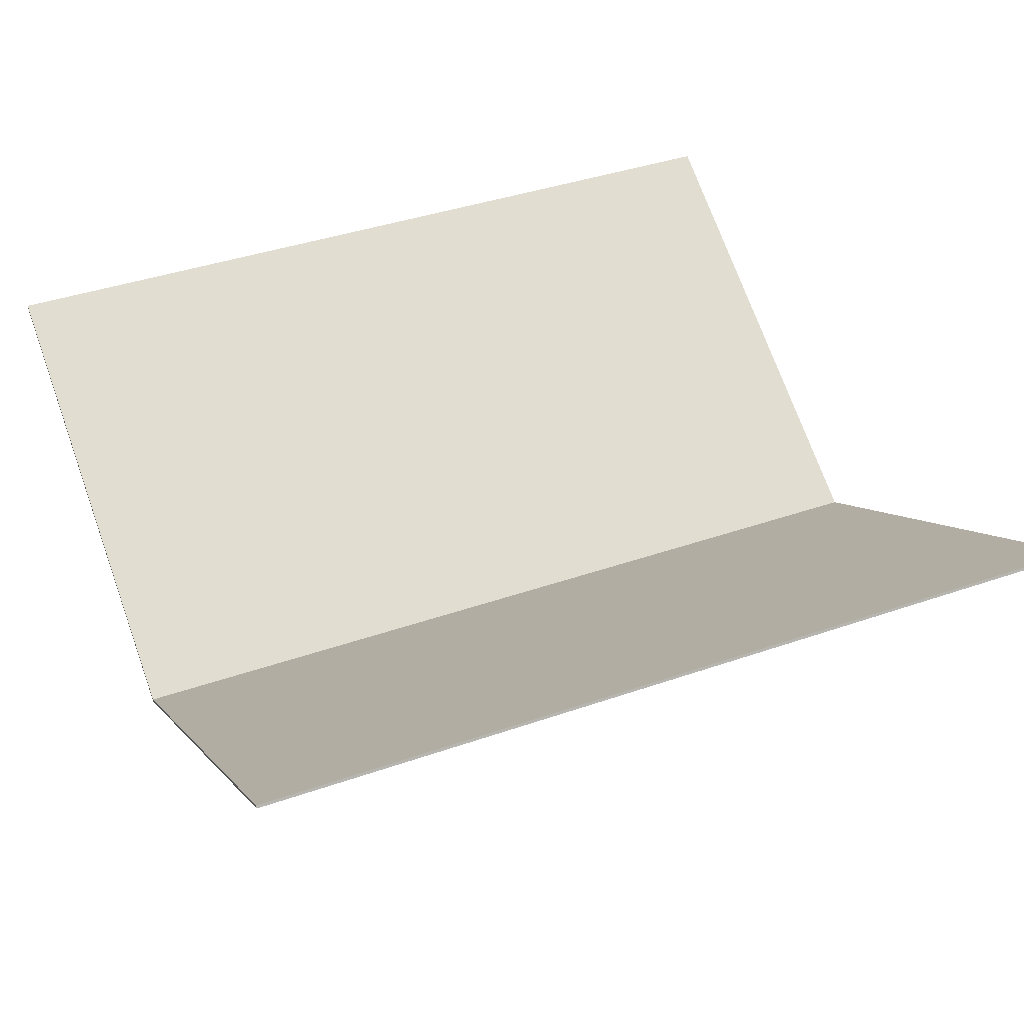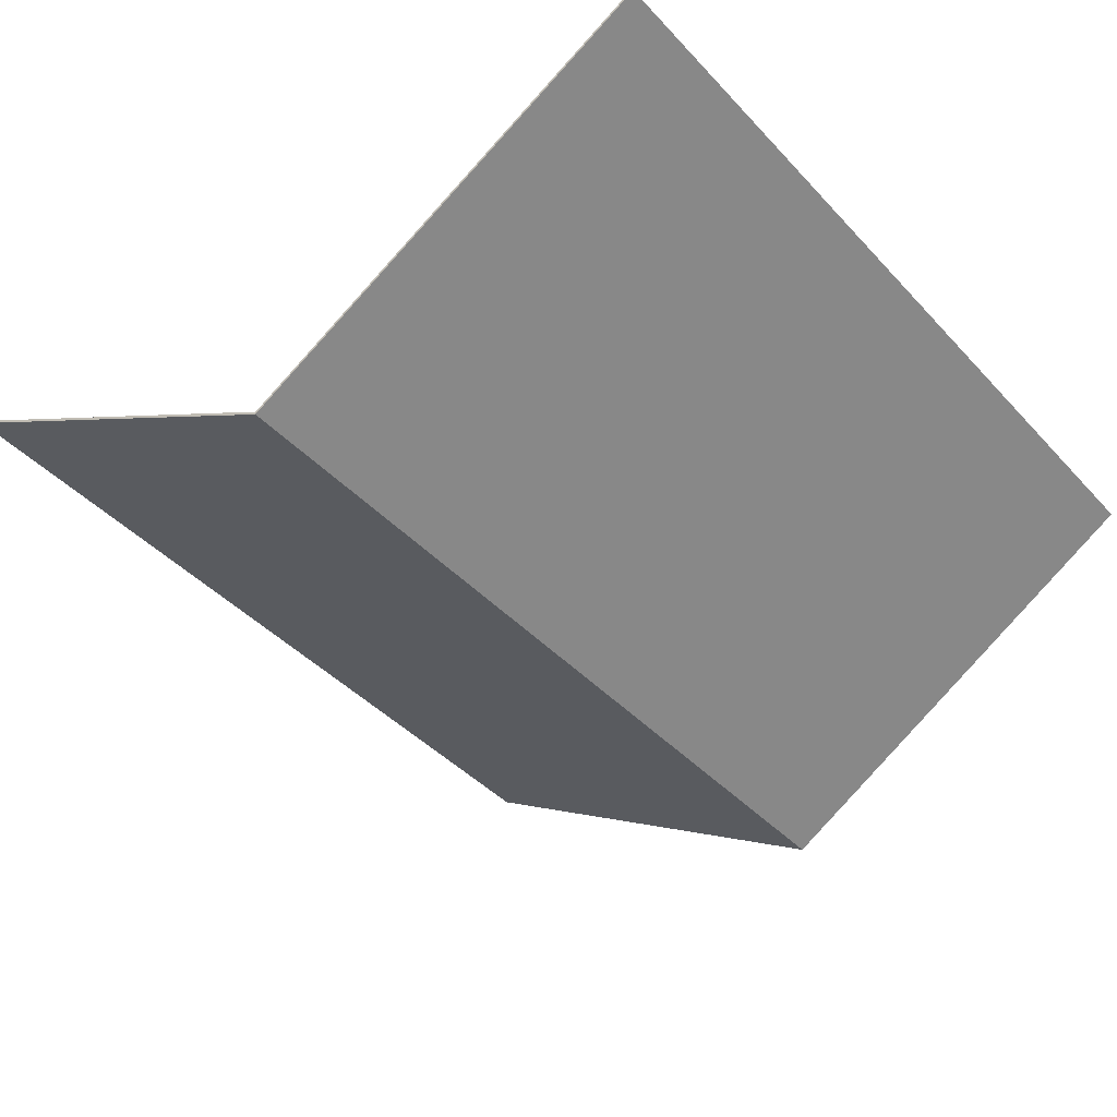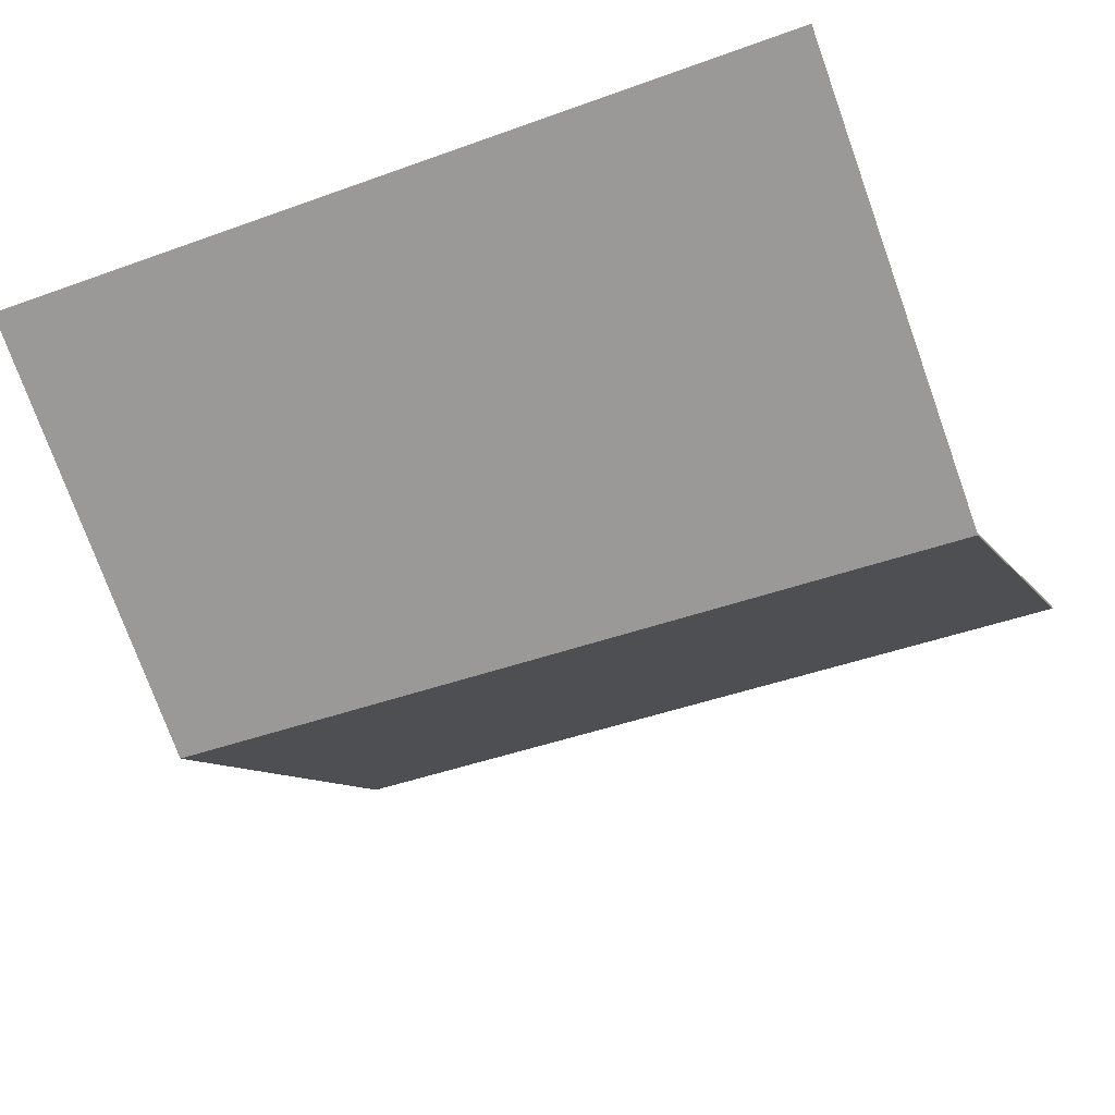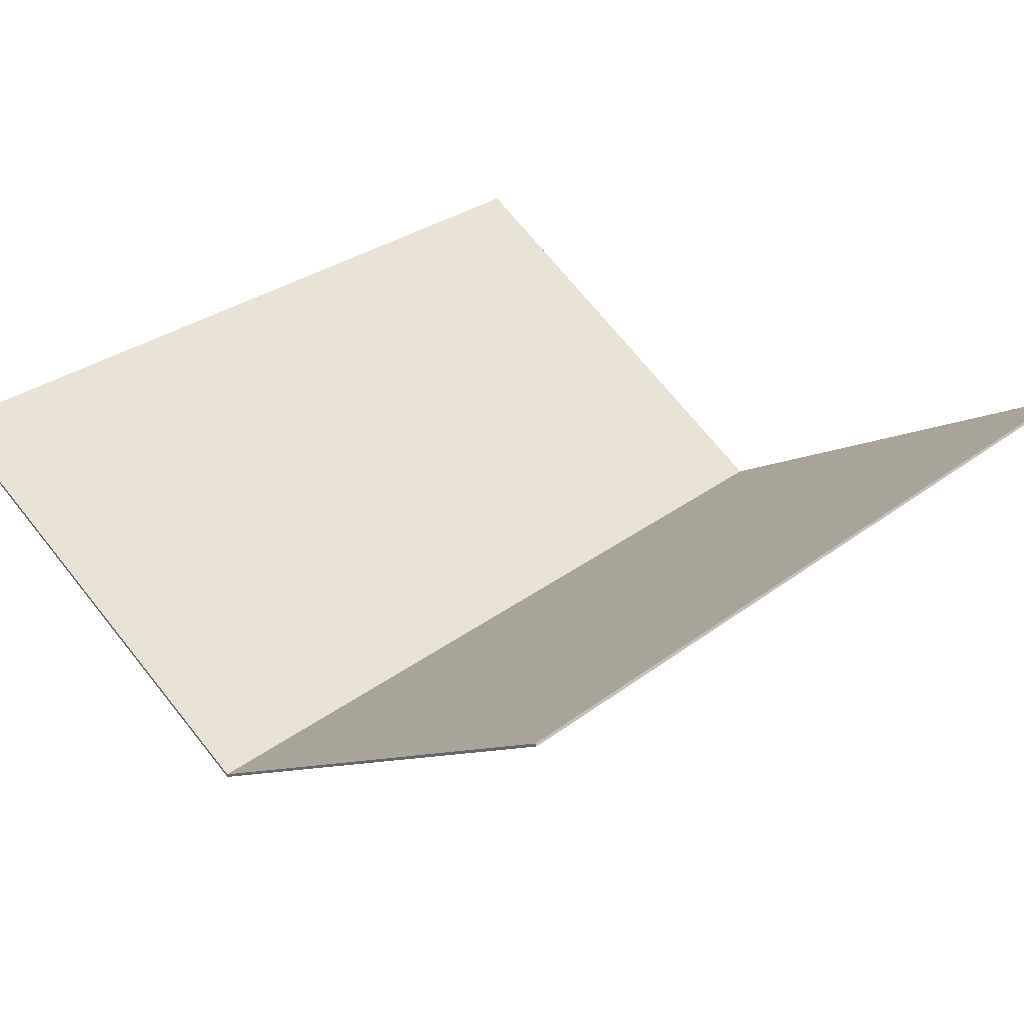
<metadata>
{"format":"obj","ext":"obj","renderer":"f3d","projection":"perspective","resolution":1024,"background":"white","views":[{"elev":39.7,"azim":66.6,"up":"+Y"},{"elev":-41.8,"azim":38.6,"up":"+Y"},{"elev":-42.9,"azim":113.3,"up":"+Y"},{"elev":30.6,"azim":42.8,"up":"+Y"}]}
</metadata>
<code>
v 1.879 1.129 1.9
v 1.879 1.129 -1.9
v 0 0 -1.9
v 0 0 1.9
v 0 -0.01455 1.9
v 1.886 1.119 1.9
v 1.879 1.129 1.9
v 0 0 1.9
v 1.886 1.119 -1.9
v 0 -0.01455 -1.9
v 0 0 -1.9
v 1.879 1.129 -1.9
v 1.886 1.119 1.9
v 1.886 1.119 -1.9
v 1.879 1.129 -1.9
v 1.879 1.129 1.9
v 0.72 0.4181 1.115
v 1.08 0.6344 1.115
v 0.9746 0.571 1.412
v 0.72 0.4181 1.115
v 0.9746 0.571 1.412
v 0.72 0.4181 1.535
v 0.72 0.4181 -0.605
v 0.72 0.4181 -1.025
v 0.9746 0.571 -0.902
v 0.72 0.4181 -0.605
v 0.9746 0.571 -0.902
v 1.08 0.6344 -0.605
v 0 -0.01455 1.357
v 0.156 0.07916 0.5794
v 0.774 0.4505 0.9216
v 0.72 0.4181 1.115
v 0 -0.01455 -0.2178
v 0 -0.01455 -1.025
v 0.4295 0.2435 -0.8391
v 0 -0.01455 -1.025
v 0.72 0.4181 -1.025
v 0.4295 0.2435 -0.8391
v 0.4295 0.2435 -0.8391
v 0.72 0.4181 -1.025
v 0.72 0.4181 -0.605
v 0.2811 0.1543 -0.05995
v 0.9652 0.5654 -0.05555
v 0.2811 0.1543 -0.05995
v 0.72 0.4181 -0.605
v 1.08 0.6344 -0.605
v 0.9652 0.5654 -0.05555
v 1.08 0.6344 -0.605
v 1.08 0.6344 1.115
v 0.774 0.4505 0.9216
v 0.774 0.4505 0.9216
v 0.3505 0.196 0.2949
v 0.9652 0.5654 -0.05555
v 1.08 0.6344 1.115
v 0.72 0.4181 1.115
v 0.774 0.4505 0.9216
v 0.72 0.4181 1.115
v 0.72 0.4181 1.535
v 0 -0.01455 1.535
v 0 -0.01455 1.357
v 0.156 0.07916 0.5794
v 0 -0.01455 0.5794
v 0 -0.01455 0.2015
v 0.3505 0.196 0.2949
v 0 -0.01455 1.357
v 0 -0.01455 0.5794
v 0.156 0.07916 0.5794
v 0.774 0.4505 0.9216
v 0.156 0.07916 0.5794
v 0.3505 0.196 0.2949
v 0.3505 0.196 0.2949
v 0 -0.01455 0.2015
v 0.2811 0.1543 -0.05995
v 0.9652 0.5654 -0.05555
v 0.2811 0.1543 -0.05995
v 0 -0.01455 0.2015
v 0 -0.01455 -0.2178
v 0.4295 0.2435 -0.8391
v 1.17 0.6885 1.115
v 1.166 0.6862 1.184
v 1.077 0.6325 1.17
v 1.08 0.6344 1.115
v 1.166 0.6862 1.184
v 1.155 0.6793 1.251
v 1.068 0.627 1.224
v 1.077 0.6325 1.17
v 1.155 0.6793 1.251
v 1.136 0.6679 1.316
v 1.053 0.6179 1.276
v 1.068 0.627 1.224
v 1.136 0.6679 1.316
v 1.11 0.6522 1.377
v 1.032 0.6054 1.325
v 1.053 0.6179 1.276
v 1.11 0.6522 1.377
v 1.077 0.6326 1.435
v 1.006 0.5897 1.371
v 1.032 0.6054 1.325
v 1.077 0.6326 1.435
v 1.038 0.6093 1.486
v 0.9746 0.571 1.412
v 1.006 0.5897 1.371
v 1.038 0.6093 1.486
v 0.994 0.5827 1.532
v 0.9392 0.5498 1.448
v 0.9746 0.571 1.412
v 0.994 0.5827 1.532
v 0.945 0.5533 1.57
v 0.9 0.5262 1.479
v 0.9392 0.5498 1.448
v 0.945 0.5533 1.57
v 0.8922 0.5216 1.6
v 0.8578 0.5009 1.503
v 0.9 0.5262 1.479
v 0.8922 0.5216 1.6
v 0.8365 0.4881 1.622
v 0.8132 0.4741 1.521
v 0.8578 0.5009 1.503
v 0.8365 0.4881 1.622
v 0.7787 0.4534 1.635
v 0.767 0.4463 1.531
v 0.8132 0.4741 1.521
v 0.7787 0.4534 1.635
v 0.72 0.4181 1.64
v 0.72 0.4181 1.535
v 0.767 0.4463 1.531
v 0.72 0.4181 -1.13
v 0.7787 0.4534 -1.125
v 0.767 0.4463 -1.021
v 0.72 0.4181 -1.025
v 0.7787 0.4534 -1.125
v 0.8365 0.4881 -1.112
v 0.8132 0.4741 -1.011
v 0.767 0.4463 -1.021
v 0.8365 0.4881 -1.112
v 0.8922 0.5216 -1.09
v 0.8578 0.5009 -0.993
v 0.8132 0.4741 -1.011
v 0.8922 0.5216 -1.09
v 0.945 0.5533 -1.06
v 0.9 0.5262 -0.9687
v 0.8578 0.5009 -0.993
v 0.945 0.5533 -1.06
v 0.994 0.5827 -1.022
v 0.9392 0.5498 -0.9382
v 0.9 0.5262 -0.9687
v 0.994 0.5827 -1.022
v 1.038 0.6093 -0.9762
v 0.9746 0.571 -0.902
v 0.9392 0.5498 -0.9382
v 1.038 0.6093 -0.9762
v 1.077 0.6326 -0.9246
v 1.006 0.5897 -0.8607
v 0.9746 0.571 -0.902
v 1.077 0.6326 -0.9246
v 1.11 0.6522 -0.8675
v 1.032 0.6054 -0.815
v 1.006 0.5897 -0.8607
v 1.11 0.6522 -0.8675
v 1.136 0.6679 -0.8059
v 1.053 0.6179 -0.7657
v 1.032 0.6054 -0.815
v 1.136 0.6679 -0.8059
v 1.155 0.6793 -0.7409
v 1.068 0.627 -0.7137
v 1.053 0.6179 -0.7657
v 1.155 0.6793 -0.7409
v 1.166 0.6862 -0.6735
v 1.077 0.6325 -0.6598
v 1.068 0.627 -0.7137
v 1.166 0.6862 -0.6735
v 1.17 0.6885 -0.605
v 1.08 0.6344 -0.605
v 1.077 0.6325 -0.6598
v 0.72 0.4181 1.64
v 0 -0.01455 1.64
v 0 -0.01455 1.535
v 0.72 0.4181 1.535
v 1.17 0.6885 -0.605
v 1.17 0.6885 1.115
v 1.08 0.6344 1.115
v 1.08 0.6344 -0.605
v 0 -0.01455 -1.025
v 0 -0.01455 -1.13
v 0.72 0.4181 -1.13
v 0.72 0.4181 -1.025
v 1.17 0.6885 1.64
v 1.038 0.6093 1.486
v 1.17 0.6885 1.115
v 1.17 0.6885 1.64
v 0.72 0.4181 1.64
v 1.038 0.6093 1.486
v 1.17 0.6885 -1.13
v 1.038 0.6093 -0.9762
v 0.72 0.4181 -1.13
v 1.17 0.6885 -1.13
v 1.17 0.6885 -0.605
v 1.038 0.6093 -0.9762
v 1.886 1.119 1.9
v 1.17 0.6885 1.64
v 1.17 0.6885 1.115
v 1.886 1.119 -1.9
v 0.72 0.4181 1.64
v 1.17 0.6885 1.64
v 1.886 1.119 1.9
v 0 -0.01455 1.9
v 0 -0.01455 1.9
v 0 -0.01455 1.64
v 0.72 0.4181 1.64
v 0 -0.01455 -1.13
v 0 -0.01455 -1.9
v 1.886 1.119 -1.9
v 0.72 0.4181 -1.13
v 1.17 0.6885 -1.13
v 0.72 0.4181 -1.13
v 1.886 1.119 -1.9
v 1.17 0.6885 -0.605
v 1.17 0.6885 -1.13
v 1.886 1.119 -1.9
v 1.17 0.6885 1.115
v 1.17 0.6885 -0.605
v 1.886 1.119 -1.9
v 0 0 1.9
v 0 0 -1.9
v -1.879 1.129 -1.9
v -1.879 1.129 1.9
v 0 0 1.9
v -1.879 1.129 1.9
v -1.886 1.119 1.9
v 0 -0.01455 1.9
v -1.879 1.129 -1.9
v 0 0 -1.9
v 0 -0.01455 -1.9
v -1.886 1.119 -1.9
v -1.879 1.129 1.9
v -1.879 1.129 -1.9
v -1.886 1.119 -1.9
v -1.886 1.119 1.9
v -0.72 0.4181 1.115
v -1.08 0.6344 1.115
v -0.9746 0.571 1.412
v -0.72 0.4181 1.115
v -0.9746 0.571 1.412
v -0.72 0.4181 1.535
v -0.72 0.4181 -0.605
v -0.72 0.4181 -1.025
v -0.9746 0.571 -0.902
v -0.72 0.4181 -0.605
v -0.9746 0.571 -0.902
v -1.08 0.6344 -0.605
v 0 -0.01455 1.357
v -0.156 0.07916 0.5794
v -0.774 0.4505 0.9216
v -0.72 0.4181 1.115
v 0 -0.01455 -0.2178
v 0 -0.01455 -1.025
v -0.4295 0.2435 -0.8391
v 0 -0.01455 -1.025
v -0.72 0.4181 -1.025
v -0.4295 0.2435 -0.8391
v -0.4295 0.2435 -0.8391
v -0.72 0.4181 -1.025
v -0.72 0.4181 -0.605
v -0.2811 0.1543 -0.05995
v -0.9652 0.5654 -0.05555
v -0.2811 0.1543 -0.05995
v -0.72 0.4181 -0.605
v -1.08 0.6344 -0.605
v -0.9652 0.5654 -0.05555
v -1.08 0.6344 -0.605
v -1.08 0.6344 1.115
v -0.774 0.4505 0.9216
v -0.774 0.4505 0.9216
v -0.3505 0.196 0.2949
v -0.9652 0.5654 -0.05555
v -1.08 0.6344 1.115
v -0.72 0.4181 1.115
v -0.774 0.4505 0.9216
v -0.72 0.4181 1.115
v -0.72 0.4181 1.535
v 0 -0.01455 1.535
v 0 -0.01455 1.357
v -0.156 0.07916 0.5794
v 0 -0.01455 0.5794
v 0 -0.01455 0.2015
v -0.3505 0.196 0.2949
v 0 -0.01455 1.357
v 0 -0.01455 0.5794
v -0.156 0.07916 0.5794
v -0.774 0.4505 0.9216
v -0.156 0.07916 0.5794
v -0.3505 0.196 0.2949
v -0.3505 0.196 0.2949
v 0 -0.01455 0.2015
v -0.2811 0.1543 -0.05995
v -0.9652 0.5654 -0.05555
v -0.2811 0.1543 -0.05995
v 0 -0.01455 0.2015
v 0 -0.01455 -0.2178
v -0.4295 0.2435 -0.8391
v -1.17 0.6885 1.115
v -1.166 0.6862 1.184
v -1.077 0.6325 1.17
v -1.08 0.6344 1.115
v -1.166 0.6862 1.184
v -1.155 0.6793 1.251
v -1.068 0.627 1.224
v -1.077 0.6325 1.17
v -1.155 0.6793 1.251
v -1.136 0.6679 1.316
v -1.053 0.6179 1.276
v -1.068 0.627 1.224
v -1.136 0.6679 1.316
v -1.11 0.6522 1.377
v -1.032 0.6054 1.325
v -1.053 0.6179 1.276
v -1.11 0.6522 1.377
v -1.077 0.6326 1.435
v -1.006 0.5897 1.371
v -1.032 0.6054 1.325
v -1.077 0.6326 1.435
v -1.038 0.6093 1.486
v -0.9746 0.571 1.412
v -1.006 0.5897 1.371
v -1.038 0.6093 1.486
v -0.994 0.5827 1.532
v -0.9392 0.5498 1.448
v -0.9746 0.571 1.412
v -0.994 0.5827 1.532
v -0.945 0.5533 1.57
v -0.9 0.5262 1.479
v -0.9392 0.5498 1.448
v -0.945 0.5533 1.57
v -0.8922 0.5216 1.6
v -0.8578 0.5009 1.503
v -0.9 0.5262 1.479
v -0.8922 0.5216 1.6
v -0.8365 0.4881 1.622
v -0.8132 0.4741 1.521
v -0.8578 0.5009 1.503
v -0.8365 0.4881 1.622
v -0.7787 0.4534 1.635
v -0.767 0.4463 1.531
v -0.8132 0.4741 1.521
v -0.7787 0.4534 1.635
v -0.72 0.4181 1.64
v -0.72 0.4181 1.535
v -0.767 0.4463 1.531
v -0.72 0.4181 -1.13
v -0.7787 0.4534 -1.125
v -0.767 0.4463 -1.021
v -0.72 0.4181 -1.025
v -0.7787 0.4534 -1.125
v -0.8365 0.4881 -1.112
v -0.8132 0.4741 -1.011
v -0.767 0.4463 -1.021
v -0.8365 0.4881 -1.112
v -0.8922 0.5216 -1.09
v -0.8578 0.5009 -0.993
v -0.8132 0.4741 -1.011
v -0.8922 0.5216 -1.09
v -0.945 0.5533 -1.06
v -0.9 0.5262 -0.9687
v -0.8578 0.5009 -0.993
v -0.945 0.5533 -1.06
v -0.994 0.5827 -1.022
v -0.9392 0.5498 -0.9382
v -0.9 0.5262 -0.9687
v -0.994 0.5827 -1.022
v -1.038 0.6093 -0.9762
v -0.9746 0.571 -0.902
v -0.9392 0.5498 -0.9382
v -1.038 0.6093 -0.9762
v -1.077 0.6326 -0.9246
v -1.006 0.5897 -0.8607
v -0.9746 0.571 -0.902
v -1.077 0.6326 -0.9246
v -1.11 0.6522 -0.8675
v -1.032 0.6054 -0.815
v -1.006 0.5897 -0.8607
v -1.11 0.6522 -0.8675
v -1.136 0.6679 -0.8059
v -1.053 0.6179 -0.7657
v -1.032 0.6054 -0.815
v -1.136 0.6679 -0.8059
v -1.155 0.6793 -0.7409
v -1.068 0.627 -0.7137
v -1.053 0.6179 -0.7657
v -1.155 0.6793 -0.7409
v -1.166 0.6862 -0.6735
v -1.077 0.6325 -0.6598
v -1.068 0.627 -0.7137
v -1.166 0.6862 -0.6735
v -1.17 0.6885 -0.605
v -1.08 0.6344 -0.605
v -1.077 0.6325 -0.6598
v -0.72 0.4181 1.64
v 0 -0.01455 1.64
v 0 -0.01455 1.535
v -0.72 0.4181 1.535
v -1.17 0.6885 -0.605
v -1.17 0.6885 1.115
v -1.08 0.6344 1.115
v -1.08 0.6344 -0.605
v 0 -0.01455 -1.025
v 0 -0.01455 -1.13
v -0.72 0.4181 -1.13
v -0.72 0.4181 -1.025
v -1.17 0.6885 1.64
v -1.038 0.6093 1.486
v -1.17 0.6885 1.115
v -1.17 0.6885 1.64
v -0.72 0.4181 1.64
v -1.038 0.6093 1.486
v -1.17 0.6885 -1.13
v -1.038 0.6093 -0.9762
v -0.72 0.4181 -1.13
v -1.17 0.6885 -1.13
v -1.17 0.6885 -0.605
v -1.038 0.6093 -0.9762
v -1.886 1.119 1.9
v -1.17 0.6885 1.64
v -1.17 0.6885 1.115
v -1.886 1.119 -1.9
v -0.72 0.4181 1.64
v -1.17 0.6885 1.64
v -1.886 1.119 1.9
v 0 -0.01455 1.9
v 0 -0.01455 1.9
v 0 -0.01455 1.64
v -0.72 0.4181 1.64
v 0 -0.01455 -1.13
v 0 -0.01455 -1.9
v -1.886 1.119 -1.9
v -0.72 0.4181 -1.13
v -1.17 0.6885 -1.13
v -0.72 0.4181 -1.13
v -1.886 1.119 -1.9
v -1.17 0.6885 -0.605
v -1.17 0.6885 -1.13
v -1.886 1.119 -1.9
v -1.17 0.6885 1.115
v -1.17 0.6885 -0.605
v -1.886 1.119 -1.9
g mesh3645722
f 1 2 3
f 3 4 1
f 5 6 7
f 7 8 5
f 9 10 11
f 11 12 9
f 13 14 15
f 15 16 13
g mesh3645724
f 17 18 19
f 20 21 22
g mesh3645726
f 23 24 25
f 26 27 28
f 29 30 31
f 31 32 29
f 33 34 35
f 36 37 38
f 39 40 41
f 41 42 39
f 43 44 45
f 45 46 43
f 47 48 49
f 49 50 47
f 51 52 53
f 54 55 56
f 57 58 59
f 59 60 57
f 61 62 63
f 63 64 61
f 65 66 67
f 68 69 70
f 71 72 73
f 73 74 71
f 75 76 77
f 77 78 75
g mesh3645728
f 79 80 81
f 81 82 79
f 83 84 85
f 85 86 83
f 87 88 89
f 89 90 87
f 91 92 93
f 93 94 91
f 95 96 97
f 97 98 95
f 99 100 101
f 101 102 99
f 103 104 105
f 105 106 103
f 107 108 109
f 109 110 107
f 111 112 113
f 113 114 111
f 115 116 117
f 117 118 115
f 119 120 121
f 121 122 119
f 123 124 125
f 125 126 123
g mesh3645730
f 127 128 129
f 129 130 127
f 131 132 133
f 133 134 131
f 135 136 137
f 137 138 135
f 139 140 141
f 141 142 139
f 143 144 145
f 145 146 143
f 147 148 149
f 149 150 147
f 151 152 153
f 153 154 151
f 155 156 157
f 157 158 155
f 159 160 161
f 161 162 159
f 163 164 165
f 165 166 163
f 167 168 169
f 169 170 167
f 171 172 173
f 173 174 171
f 175 176 177
f 177 178 175
f 179 180 181
f 181 182 179
f 183 184 185
f 185 186 183
g mesh3645732
f 187 188 189
f 190 191 192
g mesh3645734
f 193 194 195
f 196 197 198
f 199 200 201
f 201 202 199
f 203 204 205
f 205 206 203
f 207 208 209
f 210 211 212
f 212 213 210
f 214 215 216
f 217 218 219
f 220 221 222
f 223 224 225
f 225 226 223
f 227 228 229
f 229 230 227
f 231 232 233
f 233 234 231
f 235 236 237
f 237 238 235
g mesh3645738
f 239 241 240
f 242 244 243
g mesh3645740
f 245 247 246
f 248 250 249
f 251 253 252
f 253 251 254
f 255 257 256
f 258 260 259
f 261 263 262
f 263 261 264
f 265 267 266
f 267 265 268
f 269 271 270
f 271 269 272
f 273 275 274
f 276 278 277
f 279 281 280
f 281 279 282
f 283 285 284
f 285 283 286
f 287 289 288
f 290 292 291
f 293 295 294
f 295 293 296
f 297 299 298
f 299 297 300
g mesh3645742
f 301 303 302
f 303 301 304
f 305 307 306
f 307 305 308
f 309 311 310
f 311 309 312
f 313 315 314
f 315 313 316
f 317 319 318
f 319 317 320
f 321 323 322
f 323 321 324
f 325 327 326
f 327 325 328
f 329 331 330
f 331 329 332
f 333 335 334
f 335 333 336
f 337 339 338
f 339 337 340
f 341 343 342
f 343 341 344
f 345 347 346
f 347 345 348
g mesh3645744
f 349 351 350
f 351 349 352
f 353 355 354
f 355 353 356
f 357 359 358
f 359 357 360
f 361 363 362
f 363 361 364
f 365 367 366
f 367 365 368
f 369 371 370
f 371 369 372
f 373 375 374
f 375 373 376
f 377 379 378
f 379 377 380
f 381 383 382
f 383 381 384
f 385 387 386
f 387 385 388
f 389 391 390
f 391 389 392
f 393 395 394
f 395 393 396
f 397 399 398
f 399 397 400
f 401 403 402
f 403 401 404
f 405 407 406
f 407 405 408
g mesh3645746
f 409 411 410
f 412 414 413
g mesh3645748
f 415 417 416
f 418 420 419
f 421 423 422
f 423 421 424
f 425 427 426
f 427 425 428
f 429 431 430
f 432 434 433
f 434 432 435
f 436 438 437
f 439 441 440
f 442 444 443

</code>
